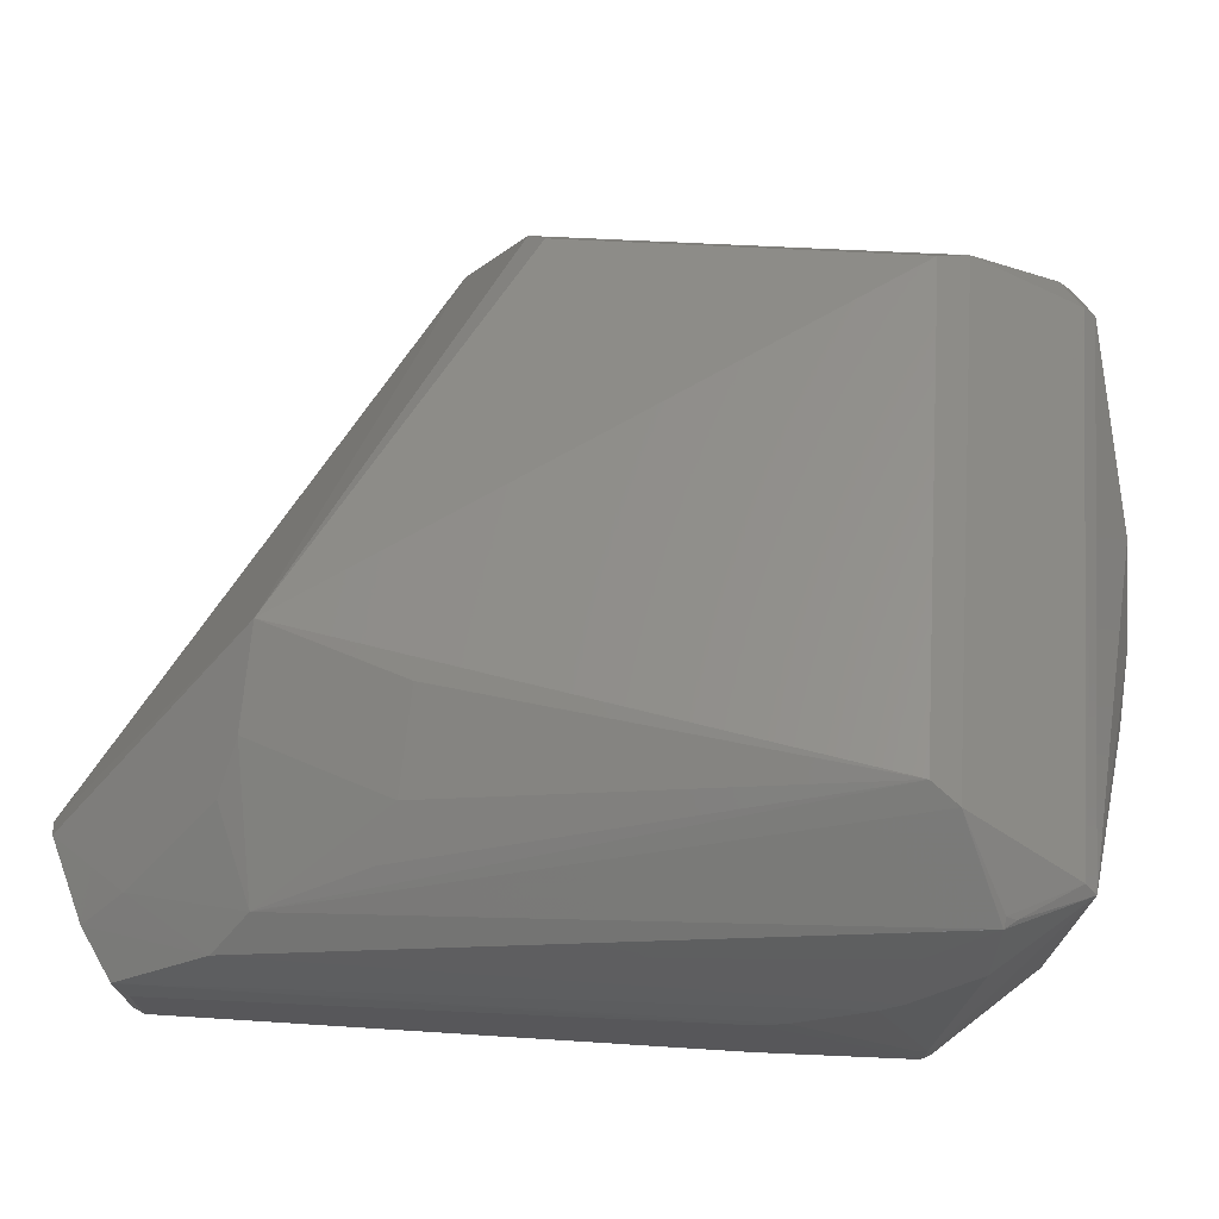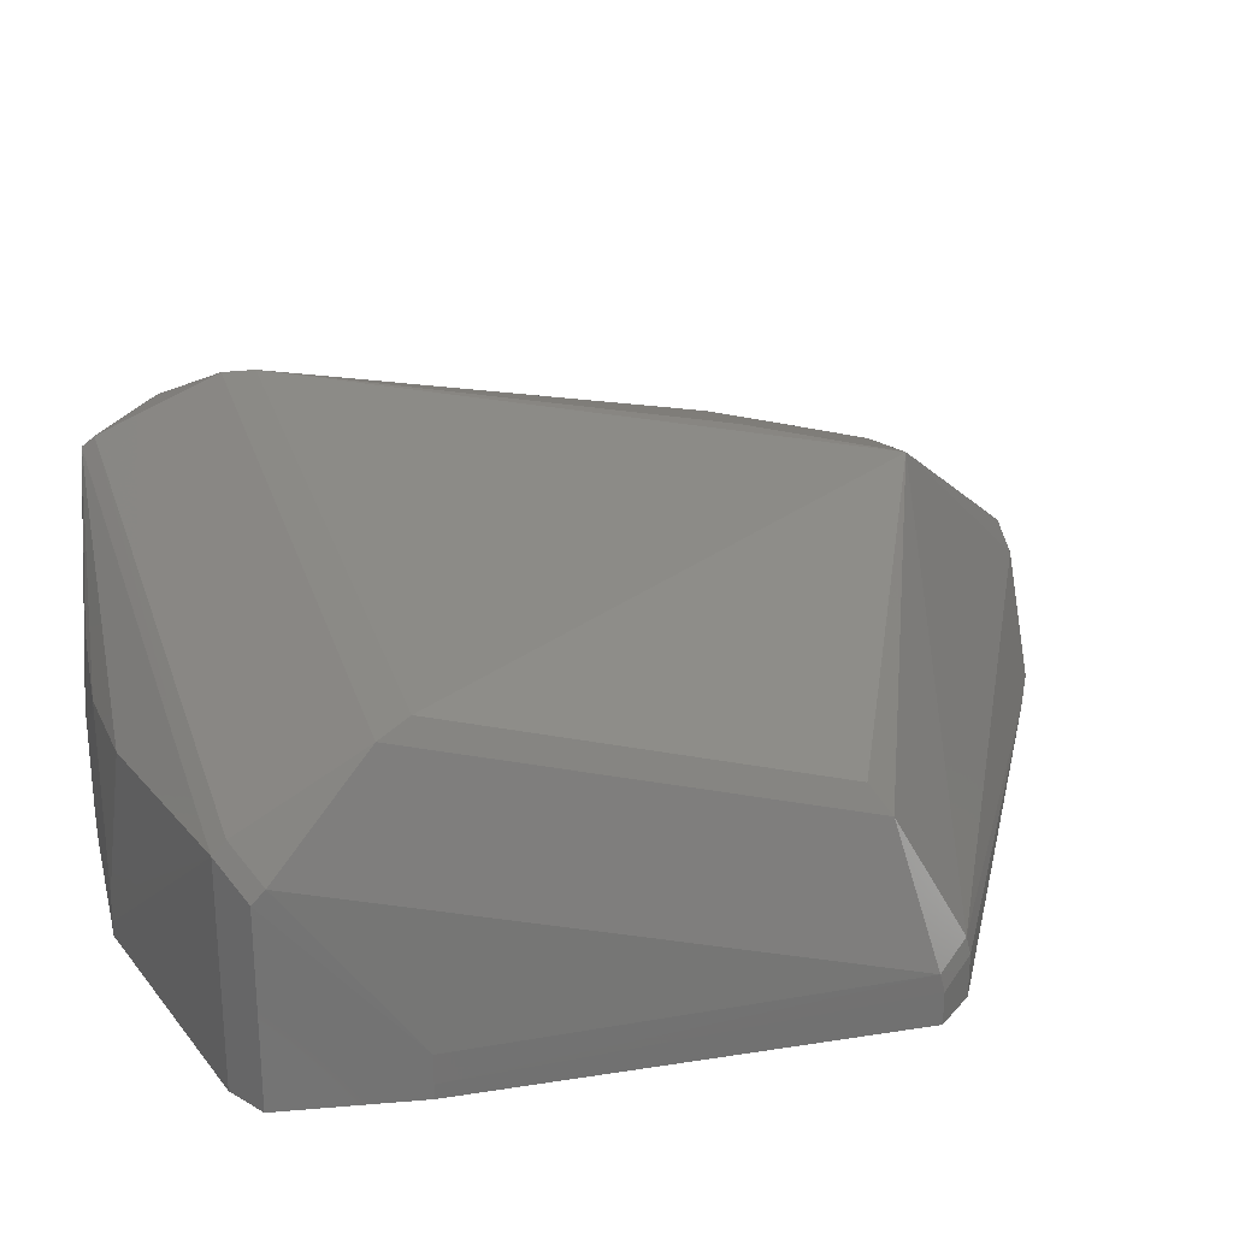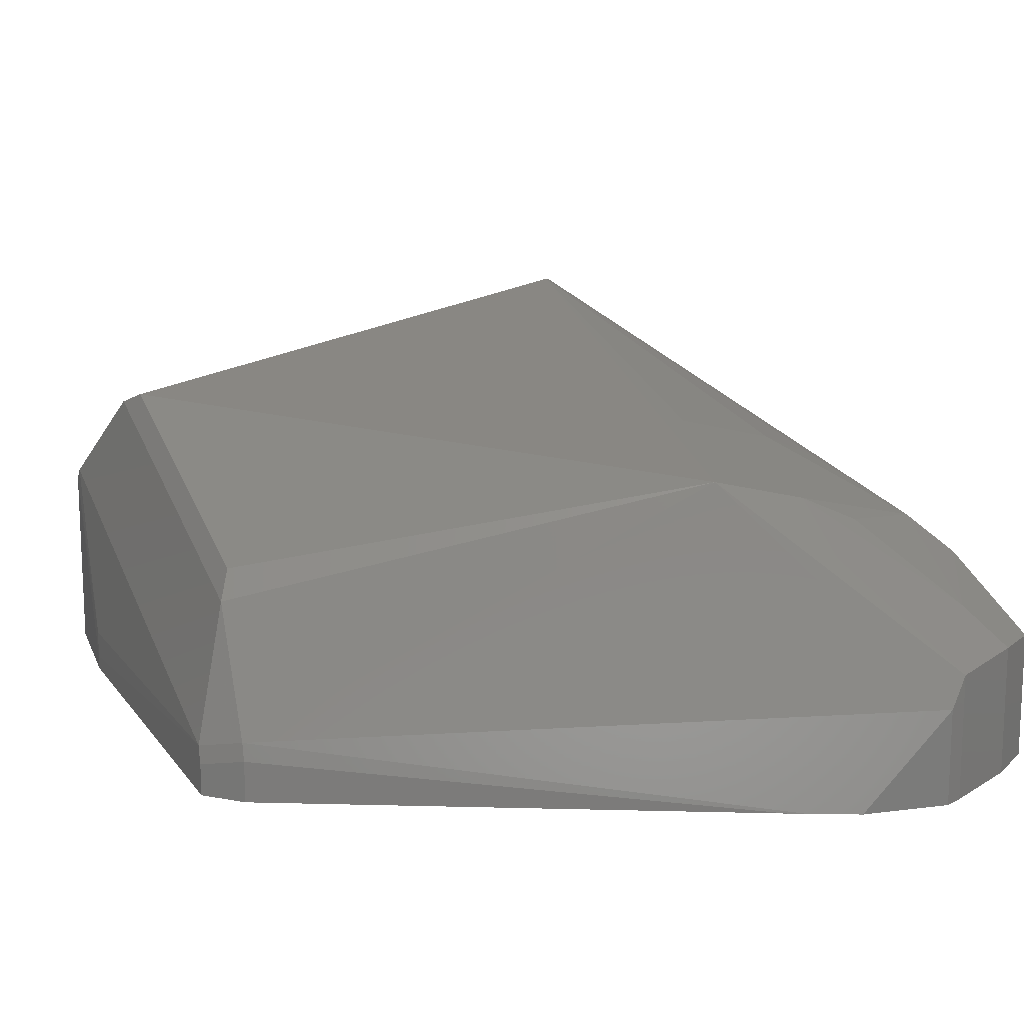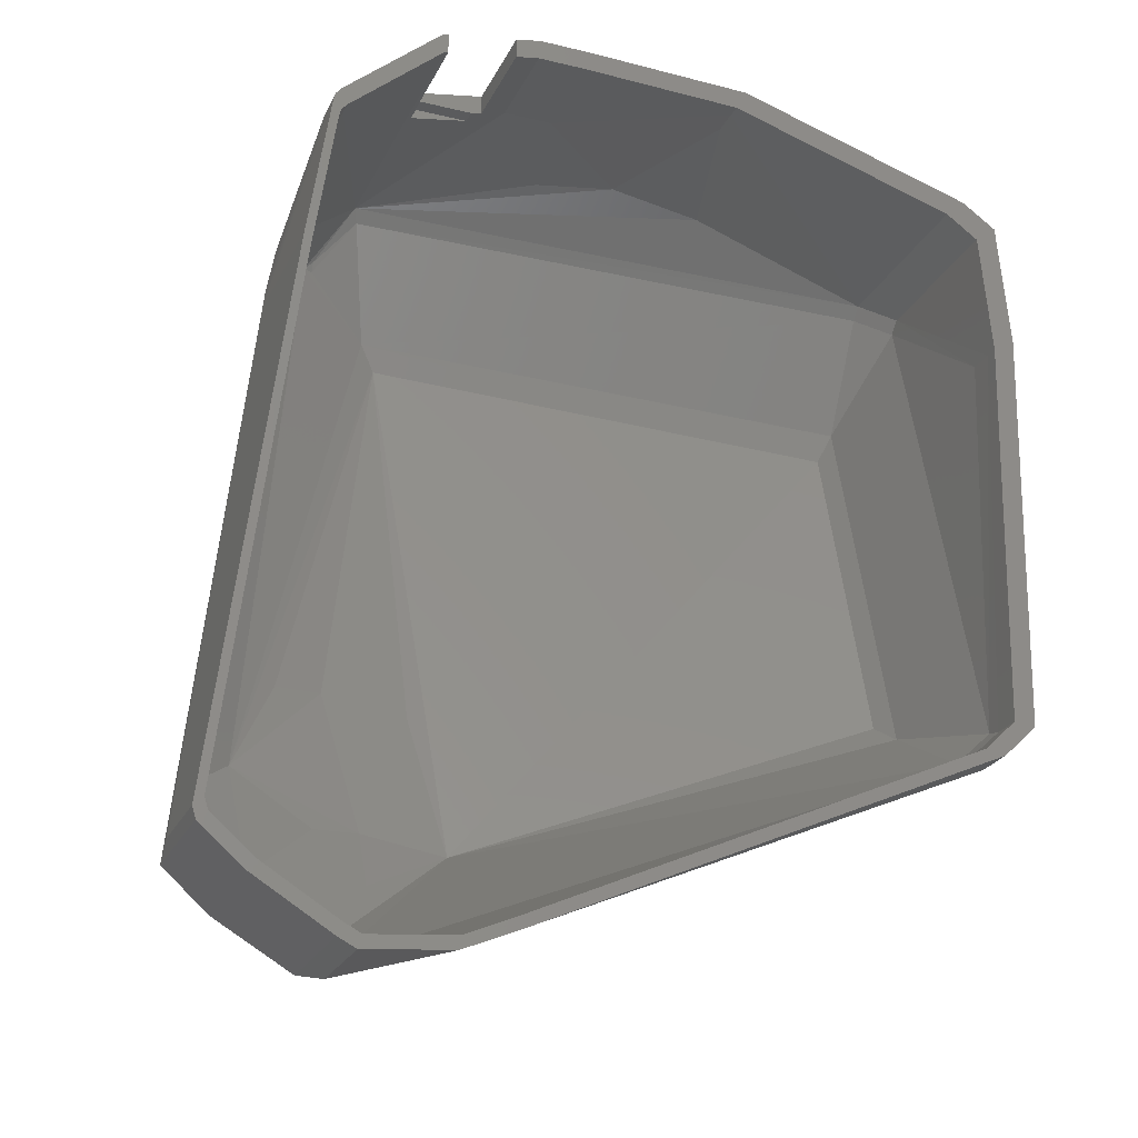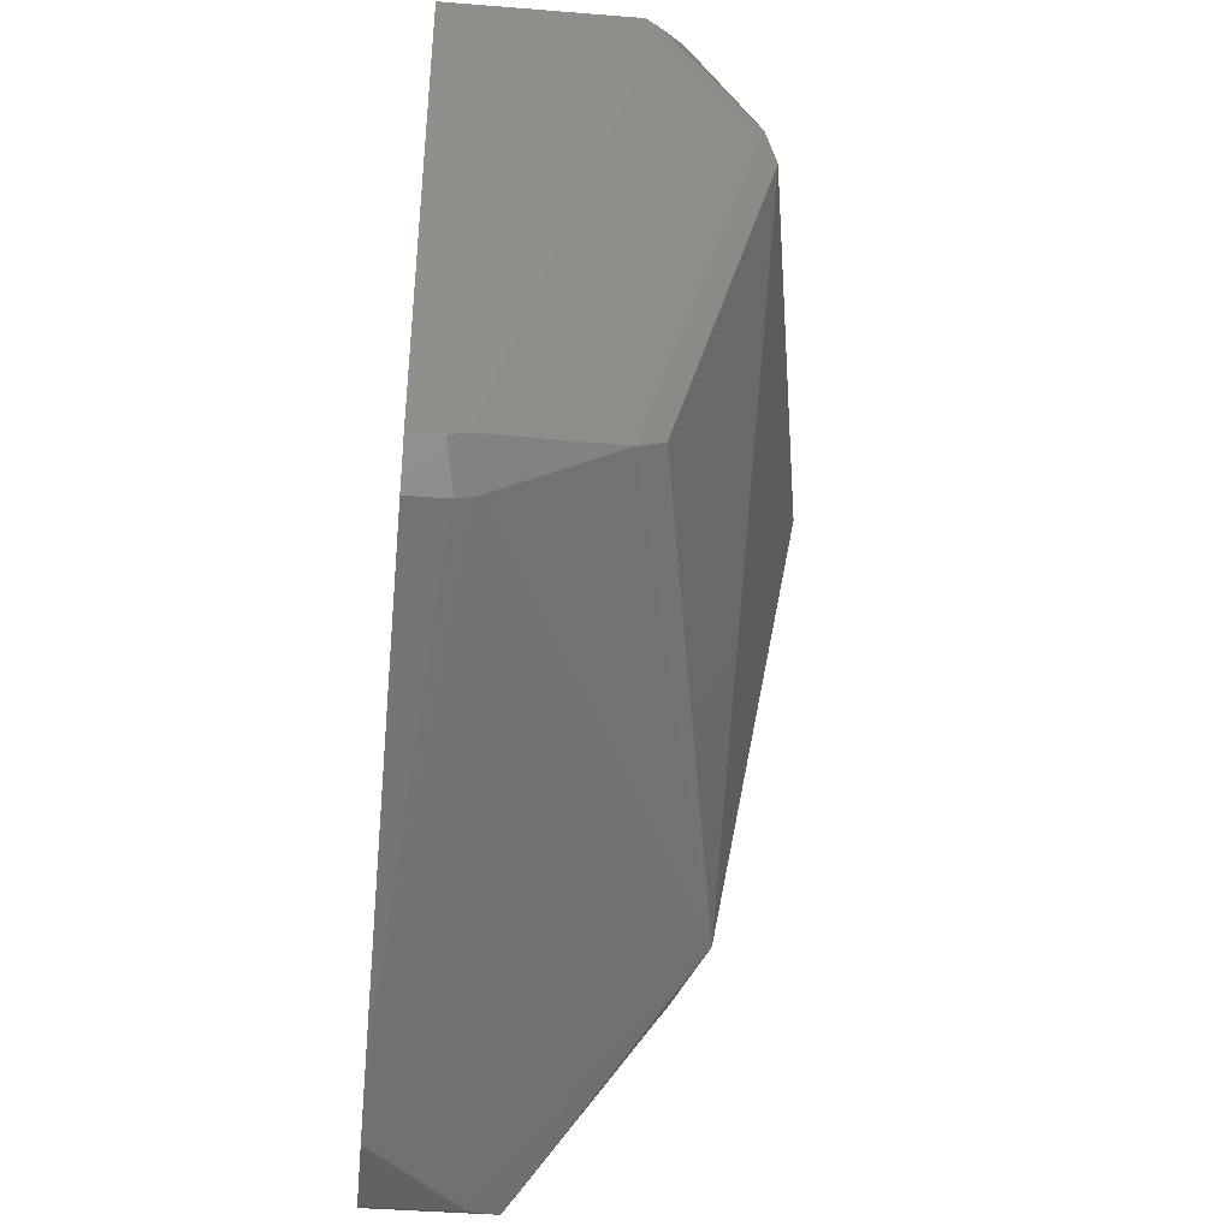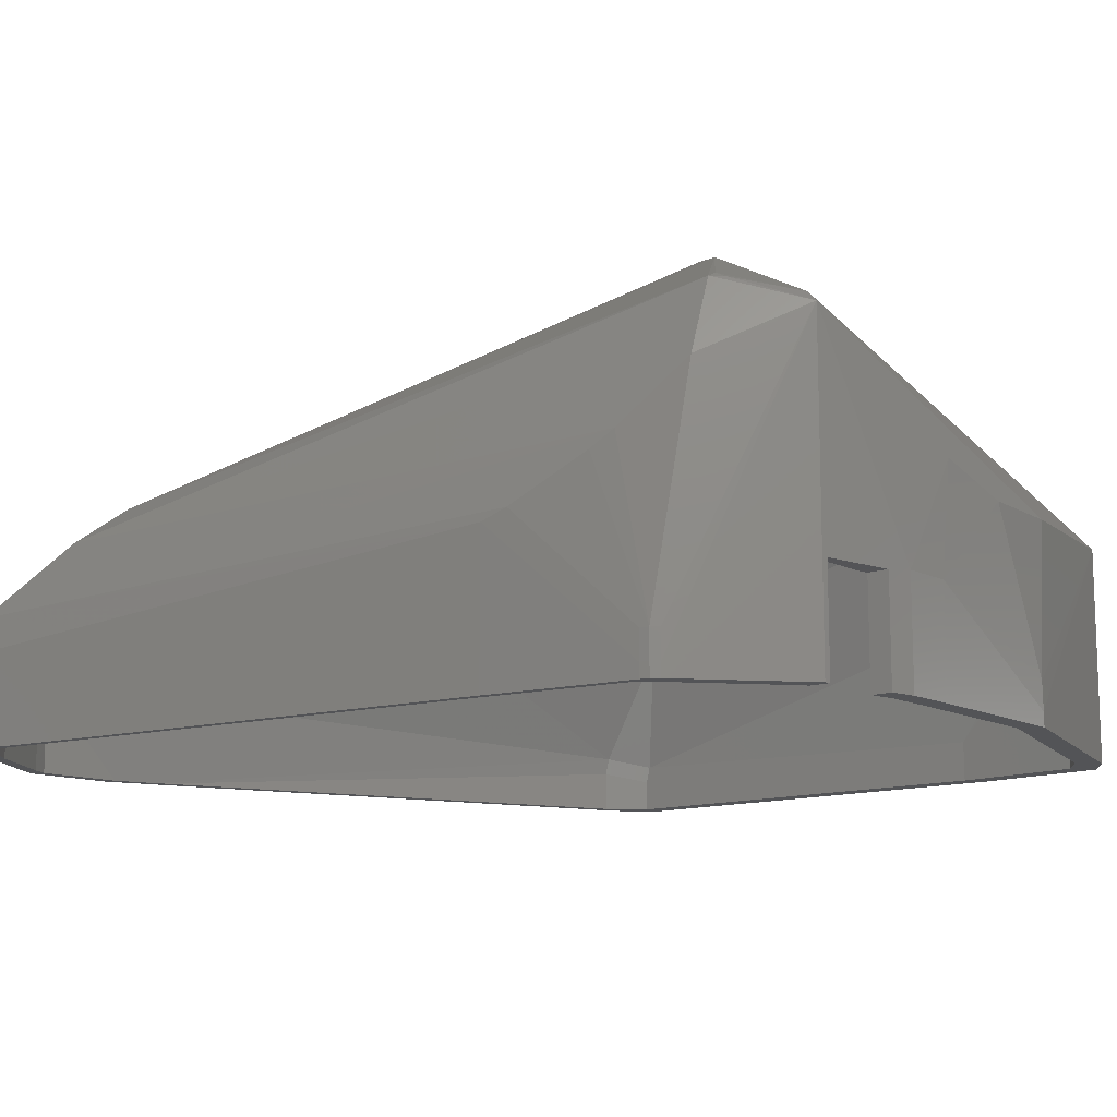
<metadata>
{"format":"stl","ext":"stl","renderer":"f3d","projection":"perspective","resolution":1024,"background":"white","views":[{"elev":71.9,"azim":100.6,"up":"+Z"},{"elev":26.3,"azim":-102.5,"up":"+Z"},{"elev":14.7,"azim":-21.5,"up":"+Z"},{"elev":-24.8,"azim":158.7,"up":"+Y"},{"elev":-42.1,"azim":-95.5,"up":"+Y"},{"elev":-12.4,"azim":129.8,"up":"+Z"}]}
</metadata>
<code>
# stl→obj: 172 verts, 340 faces
v 25.8 86.4 22.19
v 38.39 86.4 22.19
v 38.39 83.99 22.19
v 38.39 83.99 19
v 38.39 86.4 19
v 25.8 86.4 19
v 23.5 86.84 19
v 23.5 91.28 -3
v 23.5 91.28 19
v 23.5 86.84 -3
v 38.5 83.97 19
v 38.5 88.42 19
v 38.5 83.97 -3
v 38.5 88.42 -3
v -82.18 -53.97 9.594
v 15.11 -71.65 59.66
v -82.05 -39.62 35.63
v 32.51 60.86 81.21
v 50.1 72.22 70.59
v 47.99 72.22 71.71
v -89.59 -46.85 7.571
v -82.05 48.21 60.57
v 51.11 -109 17.56
v 32.38 -107.2 -3
v 51.11 -109 -3
v -82.18 75.54 42.86
v 38.61 85.58 67.73
v 39.72 88.19 65.22
v 39.72 88.19 -3
v 17.95 92.34 19.65
v 17.95 92.34 -3
v -89.59 67.72 40.1
v -82.18 72.93 45.63
v 22.02 -102.7 -3
v -82.18 -54.93 -3
v -89.59 -47.8 3.796
v -89.59 -47.8 -3
v -82.18 -54.93 5.819
v 55 -107.1 23.84
v 37.17 -84.72 44.43
v 81.12 -89.04 -3
v 81.88 -86.46 16.74
v 81.12 -89.04 23.98
v 81.88 -86.46 -3
v -89.59 70.33 37.34
v 50.1 72.11 70.59
v 74.77 -69.21 38.05
v -79.41 41.88 63.33
v 29 54.52 82.54
v -91.87 42.09 5.918
v -29.62 91.44 0
v -29.59 91.33 5.918
v 6.841 92.34 19.65
v 36.28 -70.59 54.08
v 66.7 -62.47 45.55
v 44.33 -38.28 59.79
v 60.85 59.37 42.61
v -91.98 42.09 0
v 18.47 -101.2 -3
v -79.41 -35.44 41.38
v -91.98 42.09 -3
v 55.39 72.22 54.96
v 62.03 67.64 5.918
v 60.81 69.16 5.918
v -15.95 91.16 38.74
v 1.581 91.16 43.7
v 1.683 91.16 43.73
v -37.93 88.19 39.55
v -82.18 75.54 -3
v -29.62 91.44 -3
v -89.59 70.33 -3
v 71.45 -97.21 24.74
v 65.04 -89.05 32.43
v 60.88 69.25 0
v 60.88 69.25 -3
v -23.23 -82.01 -3
v 62.57 65.74 0
v 62.13 67.69 -3
v 62.13 67.69 0
v 62.57 65.74 -3
v 55.56 59.37 58.25
v 67.15 33.66 28.36
v 67.15 33.66 -3
v 47.99 74.33 70.59
v 6.841 92.34 -3
v 62.35 54.76 39.22
v 47.79 -72.61 48.84
v 23.16 -39.34 65.37
v 55.84 -40.3 54.55
v 55 -107.1 -3
v 71.45 -97.21 -3
v 66.21 39.02 30.49
v 62.46 65.74 5.918
v -77.8 -53.16 8.878
v -77.67 -39.33 32.97
v 15.67 -70.19 55.21
v 32.38 57.48 75.15
v 47.25 68.43 66.36
v 49.28 68.43 65.32
v -84.91 -46.3 7.006
v -77.67 45.3 56.05
v 50.25 -106.2 16.25
v 32.04 -104.4 -3
v 50.25 -106.2 -3
v -77.8 71.63 39.66
v 39.31 83.81 60.36
v 38.25 81.3 62.67
v 18.4 87.81 18.19
v 18.4 87.81 -3
v 39.31 83.81 -3
v -84.91 64.09 37.11
v -77.8 69.12 42.22
v 24.23 -101 -3
v -77.8 -54.08 -3
v -84.91 -47.22 3.512
v -77.8 -54.08 5.385
v -84.91 -47.22 -3
v 53.99 -104.3 22.06
v 36.86 -82.79 41.11
v 79.08 -86.95 -3
v 79.81 -84.46 15.49
v 79.81 -84.46 -3
v 79.08 -86.95 22.19
v -84.91 66.6 34.55
v 49.28 68.33 65.32
v 72.98 -67.84 35.21
v -75.13 39.19 58.61
v 29.01 51.38 76.38
v -87.1 39.4 5.477
v -27.3 86.95 0
v 7.724 87.81 18.19
v -27.28 86.84 5.477
v 36 -69.17 50.04
v 43.74 -38.04 55.33
v 65.23 -61.34 42.15
v 59.61 56.04 39.43
v -87.21 39.4 0
v 21.55 -99.85 -3
v -75.13 -35.3 38.29
v -87.21 39.4 -3
v 54.37 68.43 50.86
v 59.57 65.48 5.477
v 60.74 64.01 5.477
v -14.17 86.68 35.85
v 2.672 86.68 40.44
v 2.77 86.68 40.46
v -35.29 83.81 36.6
v -77.8 71.63 -3
v -27.3 86.95 -3
v -84.91 66.6 -3
v 69.79 -94.82 22.9
v 63.63 -86.95 30.01
v -19.61 -80.89 -3
v 69.79 -94.82 -3
v 61.26 62.18 -3
v 60.83 64.06 0
v 60.83 64.06 -3
v 61.26 62.18 0
v 59.63 65.56 0
v 59.63 65.56 -3
v 54.52 56.04 53.9
v 65.66 31.27 26.24
v 65.66 31.27 -3
v 47.25 70.46 65.32
v 7.724 87.81 -3
v 61.05 51.61 36.29
v 47.06 -71.12 45.2
v 23.41 -39.06 60.49
v 54.8 -39.99 50.48
v 53.99 -104.3 -3
v 61.15 62.18 5.477
v 64.75 36.44 28.21
f 1 2 3
f 4 2 5
f 2 4 3
f 6 2 1
f 2 6 5
f 7 8 9
f 8 7 10
f 5 11 4
f 11 5 12
f 6 12 5
f 9 6 7
f 6 9 12
f 13 12 14
f 12 13 11
f 15 16 17
f 18 19 20
f 21 17 22
f 15 23 16
f 24 25 23
f 26 27 28
f 9 28 12
f 29 12 28
f 12 29 14
f 28 9 30
f 31 9 8
f 9 31 30
f 21 15 17
f 21 22 32
f 32 22 33
f 34 23 15
f 23 34 24
f 35 36 37
f 36 35 38
f 16 23 39
f 32 33 26
f 16 39 40
f 41 42 43
f 42 41 44
f 32 26 45
f 46 47 19
f 48 16 49
f 50 32 45
f 51 52 53
f 54 55 56
f 57 47 43
f 58 36 21
f 59 15 38
f 15 59 34
f 33 22 18
f 33 27 26
f 22 60 48
f 60 16 48
f 50 21 32
f 37 58 61
f 58 37 36
f 62 63 64
f 65 66 53
f 67 28 30
f 26 52 51
f 26 28 68
f 26 68 52
f 52 65 53
f 69 51 70
f 51 69 26
f 69 45 26
f 45 69 71
f 72 43 47
f 54 39 73
f 46 55 47
f 29 74 75
f 74 29 28
f 35 76 38
f 73 47 55
f 77 78 79
f 78 77 80
f 18 20 27
f 33 18 27
f 17 16 60
f 17 60 22
f 58 71 61
f 71 58 45
f 68 28 65
f 68 65 52
f 49 55 18
f 73 72 47
f 81 62 19
f 62 81 57
f 38 76 59
f 82 43 42
f 39 72 73
f 42 83 82
f 83 42 44
f 81 47 57
f 28 19 62
f 48 49 18
f 22 48 18
f 27 84 28
f 28 84 19
f 58 21 50
f 58 50 45
f 38 21 36
f 21 38 15
f 85 51 53
f 51 85 70
f 31 53 30
f 53 31 85
f 66 67 53
f 67 30 53
f 19 47 81
f 57 43 86
f 16 54 56
f 87 73 55
f 16 56 88
f 56 55 89
f 28 62 64
f 90 23 25
f 23 90 39
f 62 57 63
f 18 55 46
f 18 46 19
f 27 20 84
f 20 19 84
f 66 28 67
f 65 28 66
f 54 87 55
f 54 73 87
f 16 88 49
f 88 56 49
f 49 56 89
f 49 89 55
f 83 77 82
f 77 83 80
f 79 75 74
f 75 79 78
f 64 79 74
f 91 43 72
f 43 91 41
f 64 63 79
f 57 86 63
f 63 77 79
f 86 92 93
f 16 40 54
f 54 40 39
f 28 64 74
f 91 39 90
f 39 91 72
f 86 43 92
f 93 92 82
f 63 86 93
f 92 43 82
f 63 93 77
f 93 82 77
f 94 95 96
f 97 98 99
f 100 101 95
f 94 96 102
f 103 102 104
f 105 106 107
f 108 1 106
f 1 108 7
f 10 108 109
f 108 10 7
f 3 106 1
f 11 3 4
f 3 11 106
f 110 11 13
f 11 110 106
f 1 7 6
f 100 95 94
f 100 111 101
f 111 112 101
f 113 102 103
f 102 113 94
f 114 115 116
f 115 114 117
f 96 118 102
f 111 105 112
f 96 119 118
f 120 121 122
f 121 120 123
f 111 124 105
f 125 99 126
f 127 128 96
f 129 124 111
f 130 131 132
f 133 134 135
f 136 123 126
f 137 100 115
f 138 94 113
f 94 138 116
f 112 97 101
f 112 105 107
f 101 127 139
f 139 127 96
f 129 111 100
f 117 137 115
f 137 117 140
f 141 142 143
f 144 131 145
f 146 108 106
f 105 130 132
f 105 147 106
f 105 132 147
f 132 131 144
f 148 130 105
f 130 148 149
f 148 124 150
f 124 148 105
f 151 126 123
f 133 152 118
f 125 126 135
f 114 116 153
f 152 135 126
f 154 123 120
f 123 154 151
f 155 156 157
f 156 155 158
f 97 107 98
f 112 107 97
f 95 139 96
f 95 101 139
f 137 150 124
f 150 137 140
f 110 159 106
f 159 110 160
f 147 144 106
f 147 132 144
f 128 97 135
f 152 126 151
f 161 141 136
f 141 161 99
f 116 138 153
f 162 121 123
f 118 152 151
f 121 163 122
f 163 121 162
f 161 136 126
f 106 141 99
f 127 97 128
f 101 97 127
f 107 106 164
f 106 99 164
f 137 129 100
f 137 124 129
f 115 100 94
f 115 94 116
f 165 130 149
f 130 165 131
f 165 108 131
f 108 165 109
f 145 131 146
f 146 131 108
f 99 161 126
f 136 166 123
f 96 134 133
f 167 135 152
f 96 168 134
f 134 169 135
f 106 142 141
f 141 143 136
f 97 125 135
f 97 99 125
f 107 164 98
f 98 164 99
f 145 146 106
f 144 145 106
f 133 135 167
f 133 167 152
f 96 128 168
f 168 128 134
f 128 169 134
f 128 135 169
f 163 158 155
f 158 163 162
f 157 159 160
f 159 157 156
f 142 159 156
f 170 102 118
f 102 170 104
f 142 156 143
f 166 171 172
f 143 156 171
f 136 143 166
f 96 133 119
f 133 118 119
f 106 159 142
f 154 118 151
f 118 154 170
f 143 171 166
f 172 162 123
f 171 162 172
f 166 172 123
f 156 158 171
f 171 158 162
f 44 120 122
f 154 41 91
f 41 154 120
f 170 91 90
f 91 170 154
f 104 90 25
f 90 104 170
f 24 104 25
f 24 103 104
f 34 103 24
f 103 34 113
f 34 138 113
f 59 138 34
f 59 153 138
f 76 153 59
f 76 114 153
f 35 114 76
f 35 117 114
f 117 37 140
f 37 117 35
f 120 44 41
f 122 83 44
f 163 83 122
f 155 83 163
f 83 155 80
f 157 80 155
f 160 80 157
f 80 160 78
f 78 160 75
f 110 75 160
f 75 110 29
f 13 29 110
f 29 13 14
f 109 8 10
f 109 31 8
f 165 31 109
f 165 85 31
f 149 85 165
f 149 70 85
f 148 70 149
f 148 69 70
f 150 69 148
f 150 71 69
f 61 150 140
f 61 140 37
f 150 61 71

</code>
